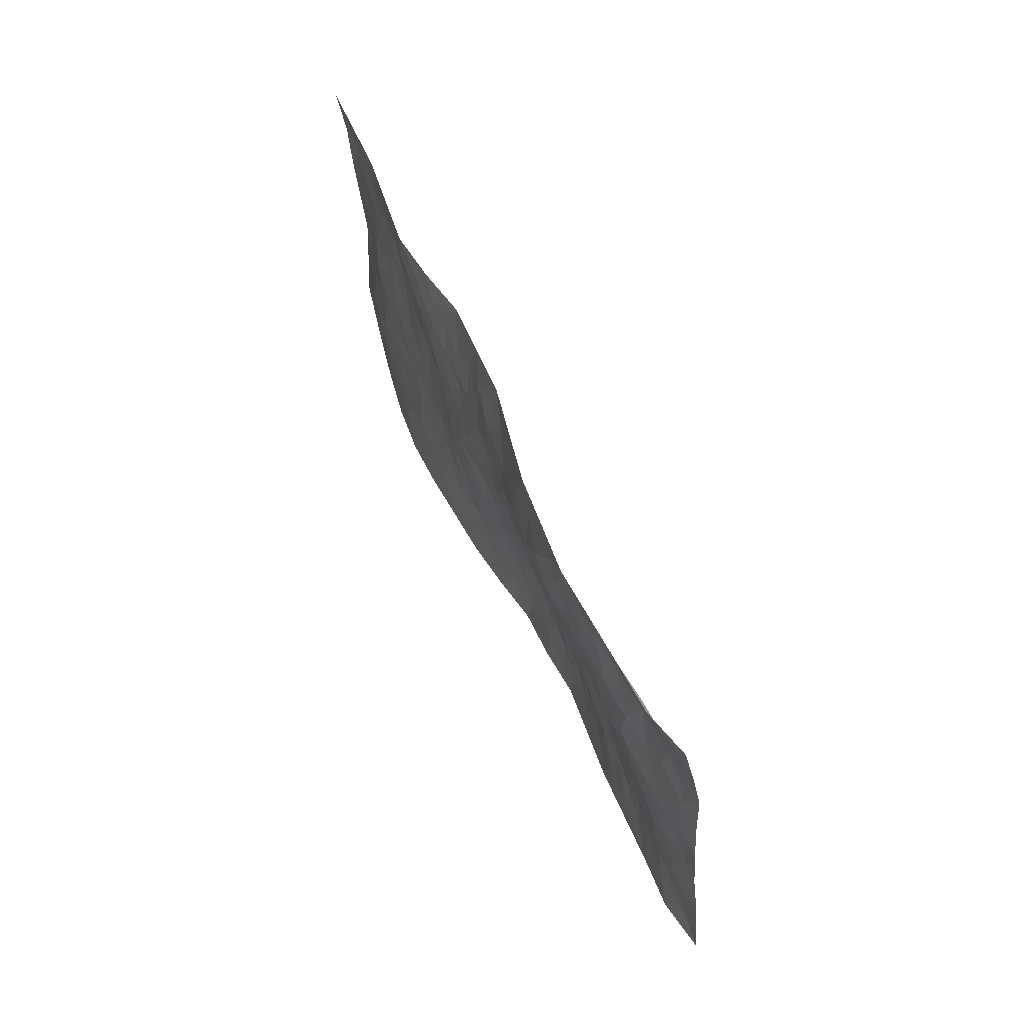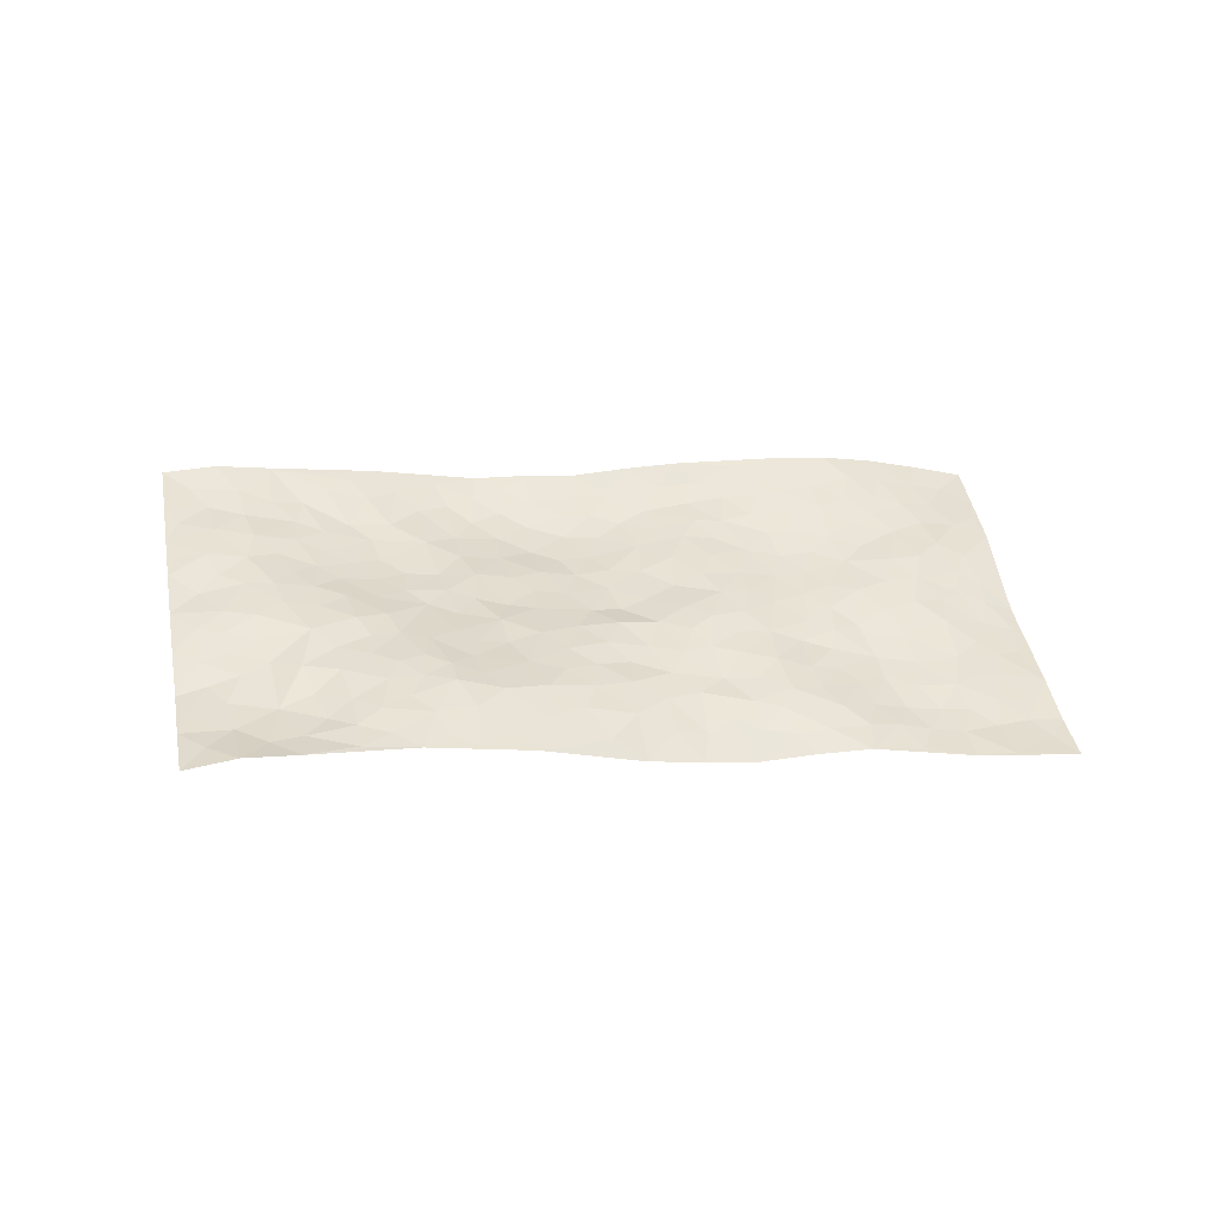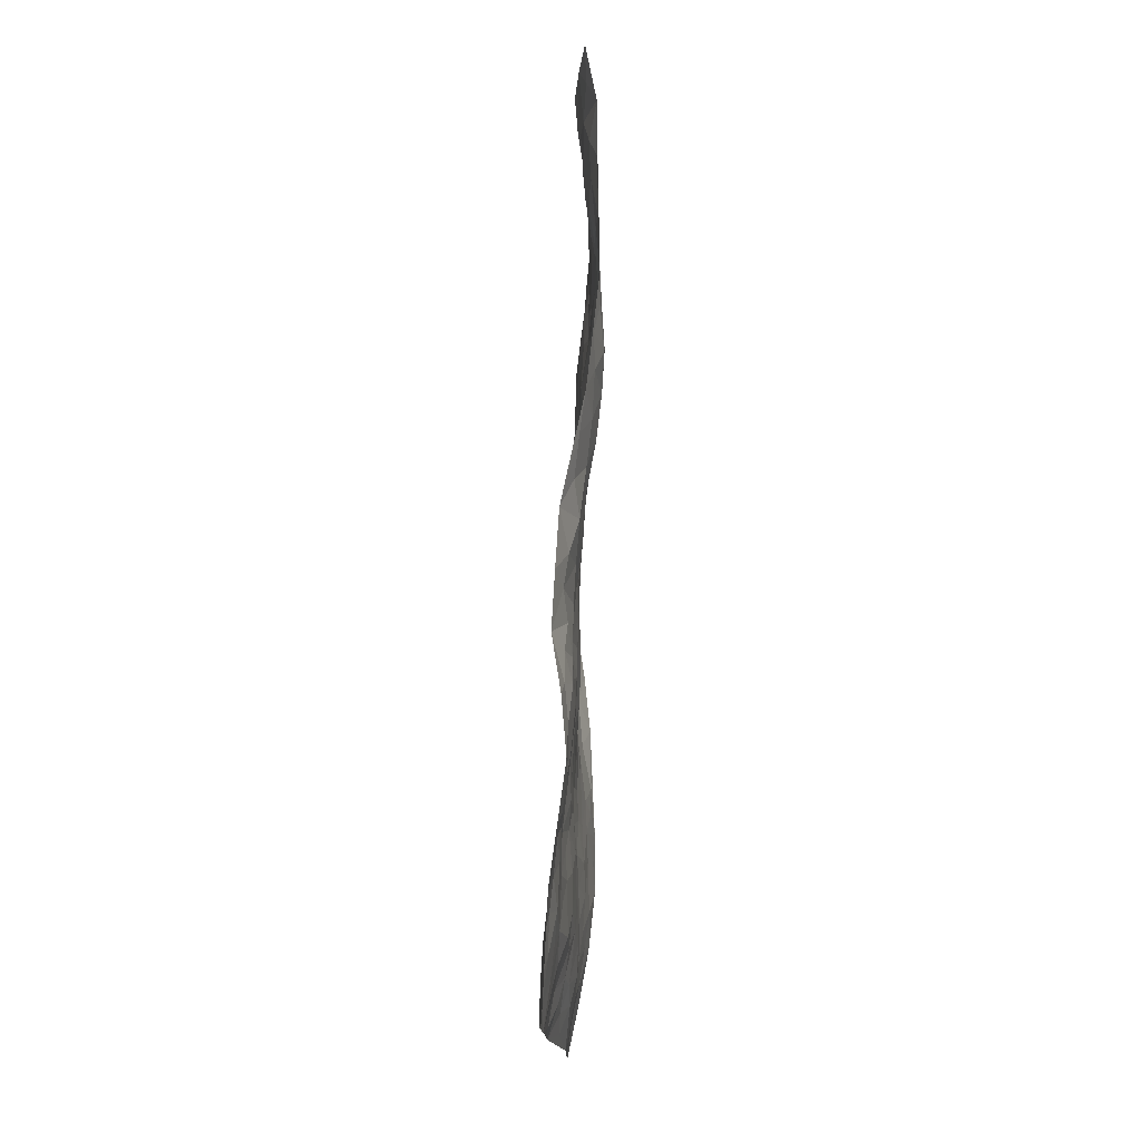
<metadata>
{"format":"obj","ext":"obj","renderer":"f3d","projection":"perspective","resolution":1024,"background":"white","views":[{"elev":70.8,"azim":57.9,"up":"+Y"},{"elev":38.5,"azim":-176.0,"up":"+Z"},{"elev":61.0,"azim":-95.9,"up":"+Y"}]}
</metadata>
<code>
v 2.974 0.182 0.1818
v 3.225 -0.7816 0.23
v 1.09 -0.3072 -0.09619
v 1.316 -1.272 -0.0264
v 2.896 -0.243 0.1816
v 3.102 -0.2993 0.1977
v 2.947 -0.1934 0.1804
v 2.04 -0.07387 0.03378
v 3.039 -0.05915 0.1684
v 3.005 -0.1573 0.1818
v 2.736 0.1179 0.1825
v 3.007 0.06165 0.1732
v 2.787 -0.168 0.1781
v 2.856 0.1482 0.1936
v 2.913 -0.131 0.1734
v 2.498 0.05548 0.162
v 3.002 -0.004187 0.1708
v 2.348 -0.1551 0.152
v 2.859 -0.18 0.1727
v 2.892 0.03728 0.1708
v 2.937 0.107 0.1807
v 2.812 0.07415 0.1738
v 2.708 -0.01816 0.1632
v 2.745 0.04542 0.1696
v 2.925 -0.04414 0.1689
v 2.977 -0.09599 0.1681
v 2.815 -0.04154 0.1624
v 2.748 -0.09325 0.1649
v 2.986 -0.3174 0.1963
v 3.07 -0.179 0.186
v 2.987 -0.8437 0.2109
v 2.599 -0.1457 0.1712
v 1.818 -0.2828 0.03681
v 3.164 -0.5404 0.2131
v 2.479 -0.3538 0.1417
v 2.973 -0.5946 0.1993
v 3.01 -0.6659 0.2015
v 2.699 -0.3466 0.1728
v 2.762 -0.4984 0.1588
v 2.748 -0.905 0.1716
v 3.126 -0.4859 0.2103
v 2.808 -0.4418 0.1785
v 2.596 -0.6952 0.1236
v 2.587 -0.2084 0.1693
v 2.524 -0.1684 0.1675
v 2.543 -0.09826 0.1684
v 2.624 -0.5665 0.1278
v 2.523 -0.5141 0.126
v 1.985 -0.5663 0.06712
v 2.401 -0.1968 0.1546
v 2.385 -0.6039 0.1023
v 2.55 -0.5785 0.1199
v 2.332 -0.0475 0.1346
v 2.814 -0.593 0.164
v 2.453 -0.1555 0.169
v 3.026 -0.441 0.1998
v 2.15 -0.3948 0.09372
v 2.057 -0.4099 0.07435
v 1.85 -0.5767 0.05392
v 2.258 -0.5756 0.08413
v 2.327 -0.5624 0.0963
v 2.096 -0.699 0.06263
v 2.725 -0.2401 0.1731
v 2.895 -0.4303 0.1913
v 3.152 -0.6063 0.2142
v 2.598 -0.04972 0.1729
v 2.384 0.01327 0.1382
v 2.913 -0.3137 0.1939
v 2.665 -0.07638 0.1703
v 2.623 0.07123 0.1712
v 2.266 -0.009176 0.1098
v 2.642 0.004112 0.1696
v 2.566 0.02016 0.1665
v 2.45 0.006084 0.1575
v 2.485 -0.05333 0.1658
v 3.062 -0.5015 0.2099
v 3.187 -0.6631 0.2206
v 2.867 -0.3707 0.1912
v 2.276 -1.03 0.09462
v 2.974 -0.5143 0.1976
v 2.648 -0.2285 0.1698
v 2.638 -0.3821 0.1573
v 2.165 -0.6202 0.06901
v 2.196 -0.521 0.0818
v 2.128 -0.4744 0.08663
v 2.179 -0.1609 0.1023
v 2.749 -0.5684 0.1505
v 3.055 -0.3763 0.1951
v 2.91 -0.5477 0.1835
v 2.533 -0.2406 0.1637
v 2.703 -0.1644 0.175
v 2.688 -0.6033 0.1356
v 2.316 -0.492 0.1032
v 2.39 -0.4222 0.123
v 2.818 -0.5286 0.1685
v 2.068 -0.1778 0.07708
v 2.558 -0.4535 0.1322
v 2.428 -0.2589 0.1488
v 2.387 -0.4923 0.1088
v 2.296 -0.3913 0.1161
v 3.133 -0.4197 0.2082
v 2.866 -0.4886 0.1814
v 2.96 -0.419 0.1961
v 2.4 -0.08173 0.1616
v 2.666 -0.4486 0.1496
v 2.788 -0.285 0.1839
v 2.233 -0.3485 0.1089
v 2.232 -0.2715 0.1156
v 2.684 -0.5249 0.1415
v 2.104 -0.799 0.06158
v 2.084 -0.2745 0.08467
v 2.166 -0.3136 0.09656
v 2.096 -0.3474 0.07891
v 2.532 -0.3096 0.1533
v 2.259 -0.1965 0.1307
v 2.782 -0.3716 0.1785
v 2.66 -0.2936 0.166
v 2.6 -0.3201 0.1571
v 2.457 -0.4952 0.1211
v 2.364 -0.34 0.126
v 2.488 -0.4277 0.1304
v 2.311 -0.2726 0.1307
v 2.217 -0.4423 0.09755
v 2.736 -0.4289 0.1668
v 2.165 -0.2365 0.1009
v 2.255 -0.1048 0.1219
v 2.474 -0.2163 0.1634
v 3.035 -0.2522 0.1942
v 2.972 -0.2515 0.1895
v 2.043 -0.4988 0.07407
v 1.888 -0.3486 0.04253
v 2.077 -0.5868 0.06657
v 2.131 -0.5427 0.07009
v 1.964 -0.4881 0.06824
v 1.383 -0.7396 -0.01545
v 1.921 -0.5409 0.0653
v 1.848 -0.4355 0.0485
v 2.013 -0.6551 0.05832
v 2.154 -1.059 0.1003
v 2.467 -0.5913 0.1157
v 1.828 -1.022 0.06782
v 1.789 -1.152 0.08585
v 2.434 -0.7665 0.08721
v 2.301 -0.887 0.07432
v 2.424 -0.3226 0.1399
v 2.615 -0.4959 0.1355
v 2.118 -0.1023 0.07121
v 2.19 -0.0513 0.08877
v 1.921 -0.1026 0.01337
v 2.23 -0.9016 0.06876
v 2.22 -0.7386 0.0653
v 1.67 -0.3596 0.02017
v 1.77 -0.4307 0.03847
v 1.582 -0.7201 0.01921
v 1.653 -0.7244 0.02357
v 1.623 -0.3082 0.01307
v 1.582 -0.4142 -0.003963
v 1.718 -0.518 0.02222
v 2.166 -0.6916 0.06758
v 2.243 -0.6579 0.07405
v 2.355 -0.7341 0.0764
v 2.286 -0.7142 0.07133
v 2.286 -0.8161 0.06451
v 2.319 -0.6443 0.08824
v 2.202 -0.8209 0.06243
v 2.032 -1.09 0.1008
v 2.278 -0.9576 0.07887
v 2.504 -0.8156 0.09442
v 2.444 -0.8664 0.08785
v 2.532 -0.7403 0.1038
v 2.514 -0.9679 0.1176
v 2.424 -0.6813 0.09658
v 2.513 -0.6621 0.1106
v 2.373 -0.8327 0.07568
v 2.394 -0.9974 0.1104
v 2 -0.8427 0.06257
v 2.025 -0.7552 0.06347
v 1.857 -0.7233 0.05171
v 1.903 -0.6373 0.06011
v 1.933 -0.7769 0.06103
v 1.797 -0.8916 0.04571
v 1.85 -0.8157 0.0504
v 1.931 -0.8471 0.05757
v 2.192 -0.9817 0.0781
v 2.156 -0.8826 0.06163
v 2.099 -0.9332 0.06558
v 1.999 -0.9745 0.06361
v 1.91 -0.9141 0.06029
v 1.95 -0.7003 0.06173
v 3.099 -0.6797 0.2091
v 2.894 -0.6817 0.1762
v 3.063 -0.5933 0.2112
v 3.105 -0.8101 0.234
v 3.155 -0.7395 0.2177
v 3.042 -0.7496 0.2107
v 2.959 -0.735 0.1941
v 2.846 -0.8094 0.1806
v 2.892 -0.7539 0.1782
v 2.881 -0.6119 0.1777
v 2.777 -0.7103 0.1521
v 2.827 -0.6627 0.166
v 2.749 -0.806 0.1582
v 2.629 -0.8151 0.1242
v 2.794 -0.8541 0.1766
v 2.684 -0.736 0.1387
v 2.691 -0.8578 0.1464
v 2.605 -0.9177 0.1329
v 2.717 -0.6705 0.1407
v 2.567 -0.8559 0.111
v 2.513 -0.8994 0.1064
v 2.071 -0.8651 0.06294
v 1.978 -0.9084 0.06334
v 2.074 -1.016 0.07793
v 1.844 -0.9494 0.05834
v 1.915 -1.003 0.06606
v 1.893 -1.109 0.08824
v 1.976 -1.045 0.07653
v 1.826 -1.091 0.08015
v 1.781 -0.6377 0.03859
v 1.842 -0.6589 0.05099
v 1.707 -0.7702 0.02739
v 1.772 -0.8163 0.03621
v 1.779 -0.7357 0.03653
v 1.735 -0.3366 0.03379
v 1.647 -0.5082 0.009681
v 1.711 -0.685 0.02828
v 1.788 -0.5273 0.03896
v 2.378 -0.9179 0.09003
v 2.446 -0.9443 0.1029
v 1.754 -0.2733 0.03108
v 1.446 -0.2292 -0.02995
v 1.916 -0.439 0.05732
v 1.861 -0.506 0.05092
v 1.528 -0.4487 -0.01587
v 1.549 -1.212 0.0469
v 1.15 -0.5486 -0.08952
v 1.746 -0.9732 0.05139
v 1.451 -0.7125 -0.000845
v 1.735 -0.9095 0.04104
v 1.212 -0.7895 -0.07729
v 1.456 -0.5141 -0.02263
v 1.65 -0.6441 0.02048
v 1.355 -0.5565 -0.03676
v 1.588 -0.606 0.005817
v 1.559 -0.1869 -0.00147
v 2.005 -0.3332 0.06481
v 1.561 -0.2638 0.0004122
v 1.977 -0.4086 0.06608
v 1.692 -0.4265 0.023
v 1.253 -0.5361 -0.06434
v 1.519 -0.6694 0.00601
v 1.493 -0.2867 -0.01597
v 1.699 -0.5888 0.02332
v 1.533 -0.5747 -0.006521
v 1.81 -0.3622 0.03912
v 1.635 -0.4462 0.006408
v 1.797 -0.2087 0.01918
v 1.68 -0.1589 0.0007116
v 1.801 -0.1338 -0.006264
v 1.867 -0.2279 0.03281
v 2.007 -0.2481 0.0631
v 1.937 -0.2864 0.05146
v 1.477 -0.3583 -0.02753
v 1.379 -0.6642 -0.01756
v 1.362 -0.4623 -0.03978
v 1.425 -0.303 -0.03729
v 1.476 -0.6017 -0.009654
v 1.419 -0.5696 -0.02398
v 1.256 -0.5982 -0.06138
v 1.442 -0.7969 0.004164
v 1.401 -0.3761 -0.04314
v 1.333 -0.3979 -0.05827
v 1.309 -0.6268 -0.04552
v 1.209 -0.6351 -0.07653
v 1.283 -0.707 -0.05546
v 1.545 -0.5118 -0.01219
v 1.269 -0.3693 -0.07609
v 1.727 -0.2101 0.01222
v 1.651 -0.2332 0.01113
v 1.984 -0.1605 0.04694
v 1.915 -0.1737 0.02881
v 1.26 -1.029 -0.03601
v 1.347 -0.3215 -0.05701
v 1.451 -0.4348 -0.02606
v 1.21 -0.7123 -0.07632
v 1.278 -0.7801 -0.04952
v 1.312 -0.5056 -0.05066
v 1.553 -0.3398 -0.006384
v 1.326 -0.2467 -0.05997
v 1.639 -0.5708 0.01547
v 1.143 -0.3578 -0.09363
v 1.121 -0.4277 -0.09852
v 1.266 -0.4458 -0.06747
v 1.198 -0.4066 -0.08904
v 1.236 -0.2776 -0.07422
v 1.175 -0.478 -0.08872
v 1.516 -0.7665 0.01232
v 1.509 -0.8477 0.01641
v 1.614 -0.8256 0.02093
v 1.39 -0.9366 0.00266
v 1.6 -0.9682 0.0278
v 1.256 -0.9041 -0.04947
v 1.436 -0.8743 0.009163
v 1.343 -0.8503 -0.01933
v 1.493 -0.9657 0.01252
v 1.339 -0.7857 -0.02798
v 1.283 -0.8452 -0.04404
v 1.321 -0.9213 -0.01963
v 1.573 -0.8936 0.01806
v 1.654 -0.9062 0.03031
v 1.698 -0.8451 0.02815
v 1.402 -1.1 0.0004564
v 1.542 -1.084 0.03193
v 1.424 -1.016 0.004768
v 1.343 -1.038 -0.01263
v 1.47 -1.074 0.0149
v 1.29 -1.15 -0.03061
v 1.545 -1.013 0.02436
v 1.296 -1.084 -0.02618
v 1.527 -1.15 0.03415
v 1.432 -1.243 0.01191
v 1.668 -1.181 0.07311
v 1.449 -1.164 0.01444
v 1.368 -1.186 -0.01208
v 1.605 -1.132 0.05337
v 1.701 -1.075 0.05984
v 1.761 -1.04 0.06367
v 1.722 -1.139 0.07457
v 1.67 -1.001 0.04787
v 1.614 -1.055 0.04437
f 29 6 128
f 12 21 20
f 26 10 9
f 55 45 46
f 27 19 15
f 26 9 17
f 101 6 88
f 12 1 21
f 7 15 19
f 125 86 96
f 84 123 85
f 129 29 128
f 25 27 15
f 12 20 17
f 73 75 66
f 22 14 11
f 26 17 25
f 9 12 17
f 25 15 26
f 5 129 7
f 52 146 48
f 55 18 50
f 7 19 5
f 20 27 25
f 124 82 105
f 41 76 34
f 20 14 22
f 14 20 21
f 14 21 1
f 24 22 11
f 24 27 22
f 72 66 69
f 69 32 91
f 70 24 11
f 24 23 27
f 17 20 25
f 27 20 22
f 10 15 7
f 10 26 15
f 23 28 27
f 27 13 19
f 28 23 69
f 13 27 28
f 119 121 94
f 10 7 129
f 6 30 128
f 9 10 30
f 36 192 80
f 80 102 89
f 118 81 44
f 64 103 78
f 115 126 86
f 45 32 46
f 91 63 13
f 129 68 29
f 95 87 54
f 95 54 199
f 202 40 204
f 82 97 105
f 29 88 6
f 18 55 104
f 148 126 71
f 38 82 124
f 50 18 122
f 117 82 38
f 5 19 106
f 82 117 118
f 80 64 102
f 127 45 55
f 194 77 190
f 98 35 114
f 39 124 105
f 127 50 98
f 106 19 13
f 66 75 46
f 39 95 42
f 63 117 38
f 95 89 102
f 101 56 76
f 51 140 99
f 18 53 126
f 62 83 132
f 45 127 90
f 112 113 57
f 103 29 68
f 130 85 58
f 109 39 105
f 35 94 121
f 113 246 58
f 151 165 163
f 120 100 94
f 114 127 98
f 192 190 65
f 95 39 87
f 36 191 37
f 67 104 74
f 56 101 88
f 13 63 106
f 192 34 76
f 268 241 243
f 108 115 125
f 93 84 60
f 133 84 85
f 156 288 157
f 101 76 41
f 80 103 64
f 105 97 146
f 99 61 51
f 92 109 47
f 125 96 111
f 158 227 153
f 75 104 55
f 69 66 32
f 81 91 32
f 106 78 68
f 42 64 78
f 77 34 65
f 24 70 72
f 75 73 16
f 16 71 67
f 2 34 77
f 13 28 91
f 103 56 88
f 56 80 76
f 72 69 23
f 11 16 70
f 16 73 70
f 16 67 74
f 115 18 126
f 24 72 23
f 73 72 70
f 16 74 75
f 72 73 66
f 32 45 44
f 84 83 60
f 66 46 32
f 78 106 116
f 117 63 81
f 67 53 104
f 103 68 78
f 69 91 28
f 36 80 89
f 106 38 116
f 106 68 5
f 81 118 117
f 62 132 138
f 32 44 81
f 53 67 71
f 57 58 85
f 123 100 107
f 93 60 61
f 33 230 224
f 8 96 147
f 132 133 130
f 140 48 119
f 93 100 123
f 122 98 50
f 164 60 160
f 53 71 126
f 125 112 108
f 193 194 195
f 75 55 46
f 63 91 81
f 56 103 80
f 196 198 31
f 18 104 53
f 121 48 97
f 38 106 63
f 118 97 82
f 97 35 121
f 51 172 140
f 130 134 49
f 87 39 109
f 288 252 263
f 97 114 35
f 47 43 92
f 57 113 58
f 248 130 58
f 34 101 41
f 114 90 127
f 116 124 42
f 145 94 35
f 118 114 97
f 167 79 175
f 98 145 35
f 85 123 57
f 43 47 52
f 199 36 89
f 42 78 116
f 159 83 62
f 88 29 103
f 74 104 75
f 118 44 90
f 173 140 172
f 42 95 102
f 190 192 37
f 65 190 77
f 89 95 199
f 125 111 112
f 92 87 109
f 18 115 122
f 177 180 176
f 112 57 107
f 109 105 146
f 93 94 100
f 285 286 275
f 96 86 147
f 137 232 131
f 57 123 107
f 87 92 208
f 49 134 136
f 132 130 49
f 161 164 162
f 50 127 55
f 122 108 107
f 122 107 100
f 48 140 52
f 118 90 114
f 99 119 94
f 123 84 93
f 36 37 192
f 48 121 119
f 120 122 100
f 39 42 124
f 38 124 116
f 248 58 246
f 44 45 90
f 98 122 120
f 146 52 47
f 94 93 99
f 168 209 170
f 212 183 188
f 202 197 200
f 42 102 64
f 107 108 112
f 99 93 61
f 8 280 96
f 112 111 113
f 125 115 86
f 115 108 122
f 128 30 10
f 5 68 129
f 10 129 128
f 132 49 138
f 83 84 133
f 130 133 85
f 83 133 132
f 248 134 130
f 156 152 224
f 151 110 165
f 212 186 211
f 153 224 249
f 254 251 244
f 246 261 262
f 225 158 249
f 49 136 179
f 185 184 150
f 214 188 181
f 181 188 182
f 161 163 174
f 143 170 172
f 110 211 185
f 184 79 167
f 174 228 169
f 62 110 159
f 163 150 144
f 210 169 229
f 170 143 168
f 176 211 110
f 98 120 145
f 94 145 120
f 48 146 97
f 109 146 47
f 148 86 126
f 147 86 148
f 71 8 148
f 8 147 148
f 244 276 254
f 232 136 134
f 174 143 161
f 60 83 160
f 163 162 151
f 159 160 83
f 261 281 262
f 259 281 149
f 219 220 59
f 246 113 111
f 33 255 131
f 157 256 152
f 137 255 153
f 230 278 279
f 262 260 33
f 154 155 242
f 131 255 137
f 248 131 232
f 281 280 149
f 259 258 278
f 220 179 59
f 159 151 160
f 162 160 151
f 164 61 60
f 228 174 144
f 144 174 163
f 159 110 151
f 161 172 164
f 186 184 185
f 161 162 163
f 61 164 51
f 160 162 164
f 187 217 213
f 150 163 165
f 205 202 200
f 79 184 139
f 170 43 173
f 174 169 143
f 161 143 172
f 167 144 150
f 176 180 183
f 172 170 173
f 223 226 221
f 185 150 165
f 99 140 119
f 207 206 203
f 172 51 164
f 43 52 173
f 173 52 140
f 167 175 228
f 228 229 169
f 210 168 169
f 177 110 62
f 189 138 179
f 62 138 177
f 136 232 233
f 181 182 222
f 150 184 167
f 178 180 189
f 49 179 138
f 177 138 189
f 180 178 182
f 178 179 220
f 307 308 304
f 222 223 221
f 215 187 188
f 176 183 212
f 187 213 186
f 214 215 188
f 185 211 186
f 237 181 239
f 182 188 183
f 110 185 165
f 216 215 141
f 211 176 212
f 182 183 180
f 176 110 177
f 213 184 186
f 178 189 179
f 177 189 180
f 195 190 37
f 197 198 200
f 195 194 190
f 34 192 65
f 80 192 76
f 37 196 195
f 194 2 77
f 193 2 194
f 196 37 191
f 31 193 195
f 198 196 191
f 31 195 196
f 199 201 191
f 197 204 31
f 198 191 201
f 31 198 197
f 201 199 54
f 36 199 191
f 54 208 201
f 208 43 205
f 208 54 87
f 198 201 200
f 206 205 203
f 43 170 203
f 210 207 209
f 40 202 206
f 31 204 40
f 197 202 204
f 208 205 200
f 43 203 205
f 205 206 202
f 203 209 207
f 171 40 207
f 40 206 207
f 208 200 201
f 43 208 92
f 170 209 203
f 168 143 169
f 207 210 171
f 168 210 209
f 188 187 212
f 212 187 186
f 166 139 213
f 184 213 139
f 237 214 181
f 215 214 141
f 216 141 218
f 213 217 166
f 142 166 216
f 217 216 166
f 187 215 217
f 216 217 215
f 237 141 214
f 142 216 218
f 223 222 182
f 179 136 59
f 223 220 219
f 267 238 251
f 237 327 141
f 223 182 178
f 158 290 253
f 220 223 178
f 59 233 227
f 233 59 136
f 248 246 131
f 153 249 158
f 251 254 267
f 223 219 226
f 111 261 246
f 297 251 238
f 276 256 157
f 167 228 144
f 229 228 175
f 175 171 229
f 229 171 210
f 260 257 33
f 265 271 272
f 266 289 283
f 269 243 250
f 249 224 152
f 266 283 271
f 227 233 137
f 253 227 158
f 325 313 320
f 135 264 275
f 310 329 239
f 270 298 297
f 249 256 225
f 275 273 269
f 311 222 221
f 155 154 299
f 234 276 157
f 310 311 299
f 222 239 181
f 221 226 155
f 266 263 252
f 242 290 244
f 264 273 275
f 273 264 243
f 242 244 154
f 276 290 225
f 288 234 157
f 240 282 302
f 275 286 306
f 225 290 158
f 234 263 284
f 241 254 276
f 233 232 137
f 137 153 227
f 264 135 238
f 244 251 154
f 260 259 257
f 227 253 219
f 33 224 255
f 154 297 299
f 240 302 307
f 297 154 251
f 264 268 243
f 253 226 219
f 271 284 263
f 277 294 293
f 290 242 253
f 241 234 284
f 59 227 219
f 242 155 226
f 252 245 231
f 157 152 156
f 257 230 33
f 152 256 249
f 278 230 257
f 262 33 131
f 224 153 255
f 259 278 257
f 134 248 232
f 230 279 224
f 96 261 111
f 261 96 280
f 280 281 261
f 246 262 131
f 252 247 245
f 268 267 241
f 283 277 272
f 288 247 252
f 275 274 285
f 295 291 294
f 267 268 264
f 263 234 288
f 309 310 299
f 290 276 244
f 283 272 271
f 267 254 241
f 265 243 241
f 236 240 285
f 297 238 270
f 303 305 298
f 241 276 234
f 221 155 299
f 272 277 293
f 250 243 287
f 286 285 240
f 284 271 265
f 271 263 266
f 295 3 291
f 225 256 276
f 241 284 265
f 289 266 231
f 3 292 291
f 321 235 323
f 293 294 296
f 279 278 258
f 245 279 258
f 279 156 224
f 260 281 259
f 280 8 149
f 262 281 260
f 231 266 252
f 267 264 238
f 306 304 270
f 283 289 295
f 243 269 273
f 236 269 250
f 294 292 296
f 274 236 285
f 269 274 275
f 250 287 293
f 245 289 231
f 236 274 269
f 156 279 247
f 242 226 253
f 247 279 245
f 243 265 287
f 288 156 247
f 265 272 293
f 296 292 236
f 293 287 265
f 295 294 277
f 277 283 295
f 236 250 296
f 289 3 295
f 292 294 291
f 293 296 250
f 300 304 308
f 325 320 235
f 329 330 326
f 270 304 303
f 270 303 298
f 309 305 301
f 135 306 270
f 299 297 298
f 298 309 299
f 238 135 270
f 300 314 305
f 303 300 305
f 304 306 307
f 300 303 304
f 282 319 315
f 322 325 235
f 275 306 135
f 307 306 286
f 240 307 286
f 308 307 302
f 302 282 308
f 308 282 315
f 305 309 298
f 310 309 301
f 310 301 329
f 310 239 311
f 222 311 239
f 299 311 221
f 319 312 315
f 312 323 316
f 301 305 318
f 305 314 316
f 300 308 315
f 316 314 312
f 312 314 315
f 315 314 300
f 323 312 324
f 316 313 318
f 282 4 317
f 330 313 325
f 4 321 324
f 235 320 323
f 282 317 319
f 312 319 317
f 326 325 322
f 316 320 313
f 316 318 305
f 142 218 327
f 327 218 141
f 316 323 320
f 324 312 317
f 4 324 317
f 321 323 324
f 318 313 330
f 328 326 322
f 326 327 329
f 329 327 237
f 326 328 327
f 322 142 328
f 327 328 142
f 329 237 239
f 301 318 330
f 326 330 325
f 330 329 301

</code>
